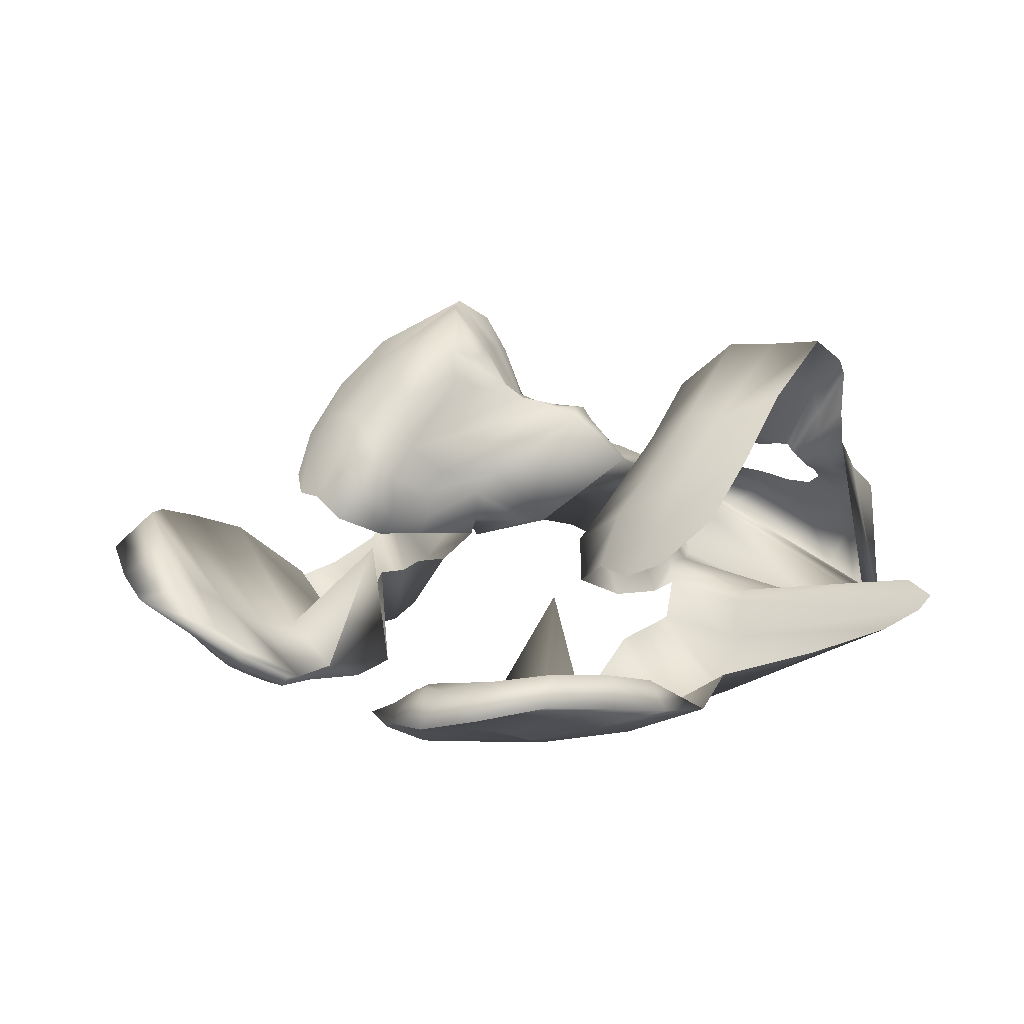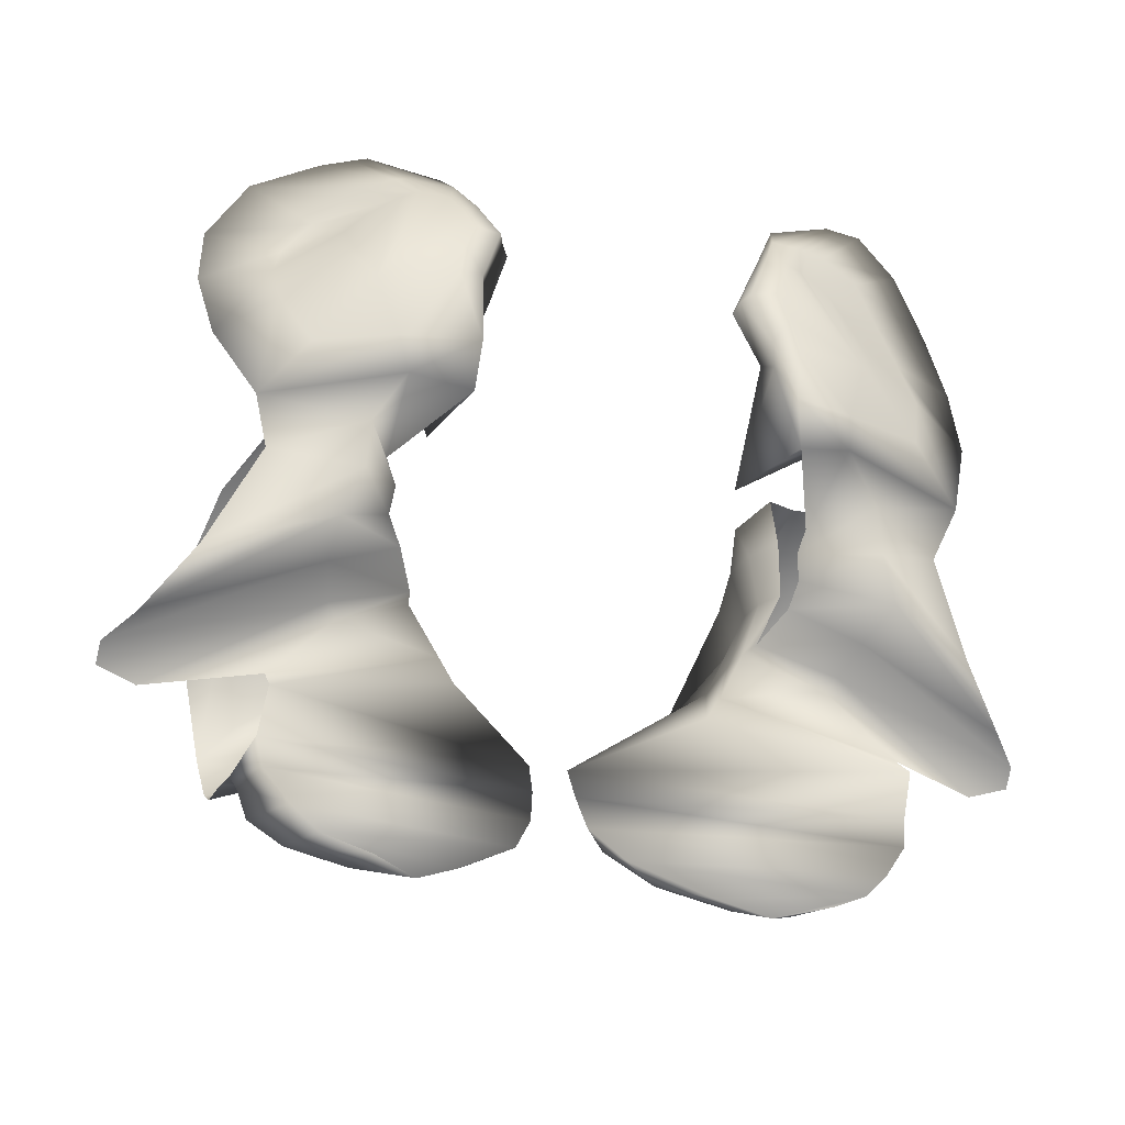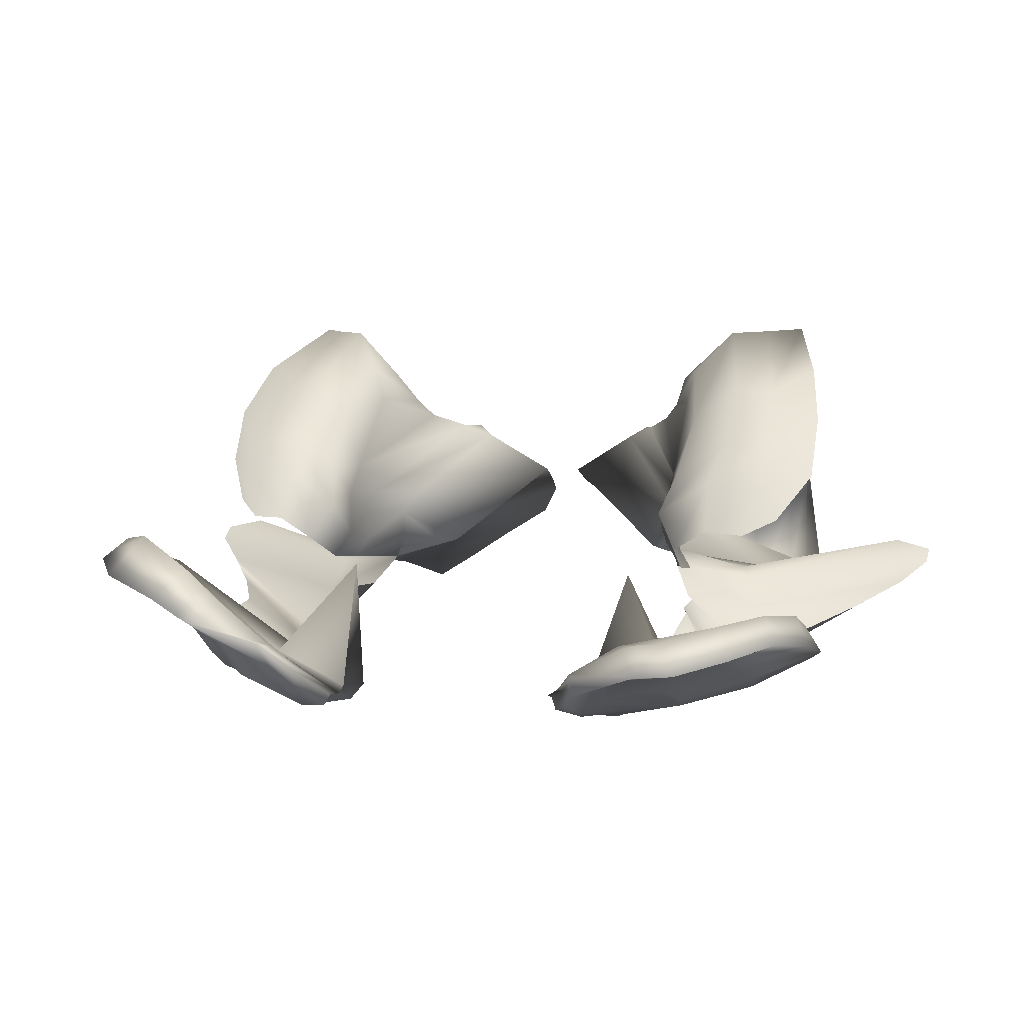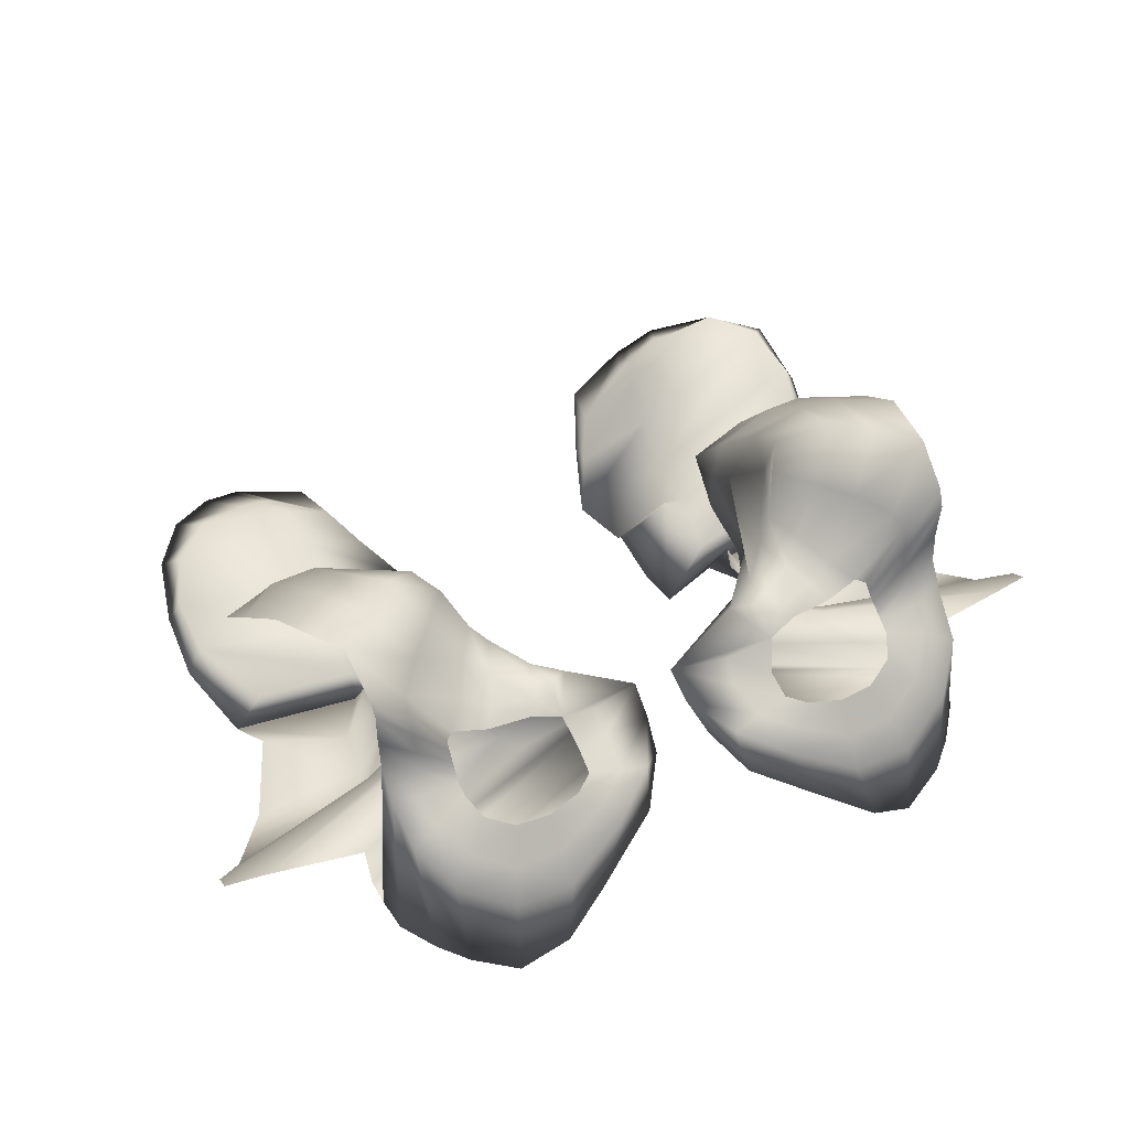
<metadata>
{"format":"obj","ext":"obj","renderer":"f3d","projection":"perspective","resolution":1024,"background":"white","views":[{"elev":11.3,"azim":-131.2,"up":"+Z"},{"elev":-24.4,"azim":158.7,"up":"+Y"},{"elev":4.8,"azim":-161.6,"up":"+Z"},{"elev":48.5,"azim":-25.7,"up":"+Z"}]}
</metadata>
<code>
o Ilium
v 5.655 -0.1356 -0.3734
v 5.824 -0.2121 -0.4812
v 5.808 -0.009739 -0.2497
v 5.895 -0.05414 -0.2909
v 6.013 -0.2123 -0.4792
v 6.006 -0.05991 -0.2962
v 6.221 -0.1282 -0.3748
v 6.118 -0.03535 -0.2759
v 5.57 -0.02786 -0.2541
v 5.777 0.0602 -0.2083
v 5.535 0.3404 0.3135
v 5.81 0.2228 -0.09831
v 5.643 0.4612 0.3045
v 5.87 0.3007 -0.0559
v 5.761 0.5456 0.2979
v 5.929 0.4061 -0.01639
v 5.88 0.6664 0.1558
v 5.991 0.4902 0.02388
v 5.92 0.199 -0.1193
v 5.956 0.254 -0.08425
v 5.994 0.3488 -0.07054
v 6.04 0.4533 -0.03072
v 6.059 0.1789 -0.1101
v 6.088 0.2202 -0.08467
v 6.109 0.2872 -0.07549
v 6.132 0.3435 -0.07441
v 6.153 0.1556 -0.1389
v 6.151 0.196 -0.086
v 6.17 0.257 -0.07657
v 6.229 0.3016 -0.1143
v 6.366 -0.01583 -0.3121
v 6.175 0.00982 -0.2638
v 6.453 0.154 -0.3035
v 6.179 0.09343 -0.2369
v 6.459 0.2572 -0.2532
v 5.428 0.666 0.1582
v 5.553 0.8246 0.08243
v 5.683 0.8246 0.09117
v 5.831 0.8662 -0.01581
v 5.376 0.8623 -0.01513
v 5.531 1.037 -0.1112
v 5.676 1.024 -0.09118
v 5.853 1.048 -0.2121
v 5.364 1.047 -0.2084
v 5.524 1.141 -0.2531
v 5.72 1.135 -0.2384
v 5.894 1.148 -0.3451
v 5.548 0.1992 0.2337
v 5.553 0.1695 0.1801
v 5.554 0.1751 0.04603
v 5.555 0.1657 -0.06626
v 5.556 0.09581 -0.1686
v 5.779 0.1529 -0.1502
v 5.782 0.1787 -0.1258
v 5.776 0.1253 -0.1723
v 5.775 0.1013 -0.1905
v 5.783 0.1998 -0.1026
v 5.728 -0.0739 -0.3115
v 5.859 -0.1356 -0.3897
v 6.008 -0.1391 -0.3913
v 6.173 -0.08156 -0.3232
v 5.671 0.01641 -0.2292
v 5.675 0.2483 0.1259
v 5.757 0.3565 0.1438
v 5.848 0.4615 0.1473
v 5.937 0.5769 0.1271
v 6.274 -0.006905 -0.2865
v 6.293 0.1271 -0.2732
v 6.284 0.1994 -0.2224
v 5.665 0.1004 -0.1806
v 5.666 0.1467 -0.1193
v 5.667 0.1645 -0.05269
v 5.667 0.1732 0.02647
v 5.666 0.1989 0.1077
v 5.908 0.6736 0.03722
v 5.9 0.9004 -0.2129
v 5.903 1 -0.3163
v 5.903 1 -0.46
v 5.463 1.182 -0.3565
v 5.572 1.229 -0.409
v 5.705 1.229 -0.3983
v 5.823 1.209 -0.4684
v 5.842 1.015 -0.5536
v 5.896 0.7381 -0.3231
v 5.896 0.8119 -0.3993
v 5.896 0.8117 -0.5053
v 5.852 0.8226 -0.5744
v 6.013 0.5458 -0.337
v 5.969 0.6197 -0.4132
v 5.969 0.6195 -0.5192
v 5.95 0.6303 -0.5883
v 6.11 0.377 -0.5411
v 6.061 0.4507 -0.5445
v 5.721 0.5013 -0.5982
v 5.688 0.5398 -0.6279
v 6.43 0.04288 -0.3479
v 6.344 -0.08219 -0.4508
v 6.116 -0.21 -0.5758
v 5.969 -0.2795 -0.6648
v 5.811 -0.2545 -0.7648
v 5.669 -0.1906 -0.7064
v 5.586 -0.11 -0.687
v 5.508 -0.007149 -0.6648
v 5.491 0.09012 -0.6453
v 5.502 0.2207 -0.7203
v 5.508 0.2847 -0.6381
v 5.168 0.2503 -0.5007
v 5.042 0.2847 -0.5287
v 5.885 0.7228 -0.6906
v 5.654 0.6214 -0.7349
v 5.044 0.3441 -0.571
v 5.846 0.823 -0.6927
v 5.634 0.6804 -0.9297
v 5.129 0.421 -0.6437
v 5.857 0.9093 -0.7152
v 5.69 0.8269 -0.9643
v 5.266 0.6246 -0.7163
v 5.825 0.9977 -0.7179
v 5.703 0.9809 -0.9687
v 5.395 0.9425 -0.7661
v 5.992 1.105 -1.033
v 5.804 1.151 -0.9946
v 5.347 1.092 -0.8464
v 6.04 1.415 -0.9652
v 5.27 1.347 -0.7853
v 6.137 1.643 -0.9399
v 5.28 1.572 -0.7363
v 6.035 1.86 -0.8782
v 5.335 1.801 -0.7
v 5.953 2.018 -0.809
v 5.454 1.994 -0.7325
v 5.729 2.102 -0.7822
v 5.691 2.1 -0.7797
v 5.603 2.097 -0.7721
v 5.998 1.174 -0.5659
v 5.81 1.208 -0.9228
v 5.465 1.163 -0.8018
v 6.083 1.413 -0.9579
v 5.802 1.403 -0.8767
v 5.325 1.365 -0.6917
v 6.169 1.591 -0.9447
v 5.882 1.566 -0.8382
v 5.32 1.543 -0.6407
v 6.077 1.765 -0.8888
v 5.865 1.733 -0.7725
v 5.39 1.725 -0.6184
v 6.003 1.888 -0.817
v 5.843 1.867 -0.7195
v 5.523 1.872 -0.6431
v 5.813 1.939 -0.7164
v 5.769 1.941 -0.703
v 5.687 1.944 -0.6946
v 6.01 1.262 -1.065
v 5.53 1.26 -0.9332
v 6.056 1.483 -0.9998
v 5.486 1.445 -0.8746
v 6.12 1.654 -0.9796
v 5.512 1.602 -0.8172
v 6.042 1.816 -0.9392
v 5.563 1.765 -0.7796
v 5.989 1.931 -0.8859
v 5.639 1.898 -0.7934
v 5.854 1.971 -0.8202
v 5.827 1.969 -0.816
v 5.761 1.966 -0.8018
v 5.977 1.465 -1.027
v 5.726 1.475 -0.973
v 5.991 1.582 -1.002
v 5.706 1.56 -0.9411
v 6.024 1.669 -0.9962
v 5.721 1.634 -0.9097
v 5.987 1.748 -0.9737
v 5.749 1.713 -0.8853
v 5.96 1.807 -0.9498
v 5.795 1.778 -0.8815
v 5.901 1.824 -0.9077
v 5.889 1.821 -0.9036
v 5.861 1.816 -0.8896
v 5.782 1.286 -0.9747
v 7.392 -0.1356 -0.3734
v 7.224 -0.2121 -0.4812
v 7.239 -0.009739 -0.2497
v 7.152 -0.05414 -0.2909
v 7.034 -0.2123 -0.4792
v 7.041 -0.05991 -0.2962
v 6.826 -0.1282 -0.3748
v 6.93 -0.03535 -0.2759
v 7.477 -0.02786 -0.2541
v 7.271 0.0602 -0.2083
v 7.512 0.3404 0.3135
v 7.238 0.2228 -0.09831
v 7.405 0.4612 0.3045
v 7.178 0.3007 -0.0559
v 7.286 0.5456 0.2979
v 7.118 0.4061 -0.01639
v 7.168 0.6664 0.1558
v 7.056 0.4902 0.02388
v 7.127 0.199 -0.1193
v 7.091 0.254 -0.08425
v 7.053 0.3488 -0.07054
v 7.007 0.4533 -0.03072
v 6.988 0.1789 -0.1101
v 6.959 0.2202 -0.08467
v 6.939 0.2872 -0.07549
v 6.915 0.3435 -0.07441
v 6.894 0.1556 -0.1389
v 6.896 0.196 -0.086
v 6.877 0.257 -0.07657
v 6.818 0.3016 -0.1143
v 6.682 -0.01583 -0.3121
v 6.873 0.00982 -0.2638
v 6.595 0.154 -0.3035
v 6.869 0.09343 -0.2369
v 6.588 0.2572 -0.2532
v 7.619 0.6664 0.1585
v 7.494 0.8247 0.08255
v 7.364 0.8246 0.09117
v 7.216 0.8662 -0.01581
v 7.651 0.867 -0.009841
v 7.495 1.041 -0.1058
v 7.367 1.025 -0.09022
v 7.194 1.048 -0.2121
v 7.598 1.064 -0.1866
v 7.476 1.15 -0.2408
v 7.321 1.136 -0.2367
v 7.153 1.148 -0.345
v 7.499 0.1992 0.2337
v 7.495 0.1695 0.1801
v 7.493 0.1751 0.04603
v 7.492 0.1657 -0.06626
v 7.492 0.09581 -0.1686
v 7.268 0.1529 -0.1502
v 7.266 0.1787 -0.1258
v 7.271 0.1253 -0.1723
v 7.272 0.1013 -0.1905
v 7.264 0.1998 -0.1026
v 7.32 -0.0739 -0.3115
v 7.188 -0.1356 -0.3897
v 7.039 -0.1391 -0.3913
v 6.875 -0.08156 -0.3232
v 7.376 0.01641 -0.2292
v 7.372 0.2483 0.1259
v 7.29 0.3565 0.1438
v 7.199 0.4615 0.1473
v 7.11 0.5769 0.1271
v 6.773 -0.006905 -0.2865
v 6.754 0.1271 -0.2732
v 6.763 0.1994 -0.2224
v 7.382 0.1004 -0.1806
v 7.381 0.1467 -0.1193
v 7.38 0.1645 -0.05269
v 7.38 0.1732 0.02647
v 7.381 0.1989 0.1077
v 7.14 0.6736 0.03722
v 7.147 0.9004 -0.2129
v 7.144 1 -0.3163
v 7.144 1 -0.4599
v 7.505 1.196 -0.3301
v 7.433 1.236 -0.3894
v 7.331 1.231 -0.3929
v 7.223 1.208 -0.4664
v 7.204 1.015 -0.5531
v 7.151 0.7381 -0.3231
v 7.151 0.8119 -0.3993
v 7.151 0.8117 -0.5053
v 7.196 0.8226 -0.5744
v 7.034 0.5458 -0.337
v 7.079 0.6197 -0.4132
v 7.079 0.6195 -0.5192
v 7.097 0.6303 -0.5883
v 6.938 0.377 -0.5411
v 6.986 0.4507 -0.5445
v 7.326 0.5013 -0.5982
v 7.359 0.5398 -0.6279
v 6.617 0.04288 -0.3479
v 6.703 -0.08219 -0.4508
v 6.931 -0.21 -0.5758
v 7.078 -0.2795 -0.6648
v 7.237 -0.2545 -0.7648
v 7.378 -0.1906 -0.7064
v 7.462 -0.11 -0.687
v 7.539 -0.007149 -0.6648
v 7.556 0.09012 -0.6453
v 7.545 0.2207 -0.7203
v 7.539 0.2847 -0.6381
v 7.879 0.2503 -0.5007
v 8.004 0.2851 -0.5285
v 7.162 0.7228 -0.6906
v 7.393 0.6214 -0.7348
v 8.003 0.3444 -0.5708
v 7.201 0.823 -0.6927
v 7.413 0.6804 -0.9297
v 7.917 0.4213 -0.6434
v 7.19 0.9092 -0.715
v 7.357 0.8269 -0.9643
v 7.766 0.6276 -0.7122
v 7.222 0.9972 -0.7169
v 7.344 0.9801 -0.9674
v 7.6 0.9498 -0.7443
v 7.053 1.102 -1.028
v 7.242 1.146 -0.9861
v 7.648 1.094 -0.792
v 7.041 1.429 -0.9877
v 7.764 1.344 -0.6665
v 6.952 1.654 -0.9732
v 7.805 1.56 -0.5949
v 7.015 1.834 -0.8615
v 7.775 1.779 -0.5056
v 7.086 1.991 -0.7479
v 7.65 1.961 -0.5431
v 7.307 2.064 -0.6773
v 7.347 2.059 -0.6572
v 7.441 2.05 -0.6053
v 7.049 1.172 -0.5638
v 7.237 1.201 -0.9115
v 7.543 1.162 -0.744
v 6.998 1.427 -0.9809
v 7.264 1.403 -0.8659
v 7.686 1.364 -0.5531
v 6.938 1.612 -0.9754
v 7.234 1.572 -0.8267
v 7.747 1.534 -0.4917
v 7.014 1.762 -0.8731
v 7.258 1.725 -0.7354
v 7.712 1.707 -0.4378
v 7.079 1.88 -0.7747
v 7.256 1.848 -0.6522
v 7.576 1.838 -0.4134
v 7.248 1.923 -0.6397
v 7.295 1.915 -0.5891
v 7.384 1.904 -0.5146
v 7.04 1.259 -1.059
v 7.512 1.253 -0.881
v 7.031 1.5 -1.03
v 7.592 1.436 -0.7834
v 6.972 1.667 -1.009
v 7.591 1.589 -0.6802
v 7.021 1.802 -0.9278
v 7.543 1.733 -0.5605
v 7.067 1.911 -0.8409
v 7.449 1.849 -0.574
v 7.21 1.953 -0.7728
v 7.248 1.95 -0.7569
v 7.317 1.934 -0.6981
v 7.11 1.476 -1.048
v 7.344 1.461 -0.9594
v 7.091 1.586 -1.027
v 7.413 1.545 -0.907
v 7.053 1.672 -1.012
v 7.425 1.627 -0.8481
v 7.08 1.749 -0.9727
v 7.401 1.71 -0.7845
v 7.114 1.81 -0.9356
v 7.337 1.78 -0.7914
v 7.187 1.832 -0.8984
v 7.212 1.832 -0.8866
v 7.253 1.823 -0.8554
v 7.268 1.28 -0.9613
f 58 59 4 3
f 59 2 5 60
f 60 5 7 61
f 58 3 10 62
f 62 70 52 9
f 63 12 14 64
f 64 14 16 65
f 65 16 18 66
f 18 16 21 22
f 16 14 20 21
f 14 12 19 20
f 22 21 25 26
f 21 20 24 25
f 20 19 23 24
f 26 25 29 30
f 25 24 28 29
f 24 23 27 28
f 61 7 31 67
f 67 31 33 68
f 68 33 35 69
f 27 69 35 30 29 28
f 15 17 39 38
f 13 15 38 37
f 11 13 37 36
f 38 39 43 42
f 37 38 42 41
f 36 37 41 40
f 42 43 47 46
f 41 42 46 45
f 40 41 45 44
f 71 70 56 55
f 72 71 55 53
f 73 72 53 54
f 74 73 54 57
f 63 11 48 74
f 12 63 74 57
f 48 49 73 74
f 49 50 72 73
f 50 51 71 72
f 51 52 70 71
f 34 68 69 27
f 32 67 68 34
f 8 61 67 32
f 15 65 66 17
f 13 64 65 15
f 11 63 64 13
f 10 56 70 62
f 1 58 62 9
f 6 60 61 8
f 4 59 60 6
f 1 2 59 58
f 17 66 18 75
f 39 17 75 76
f 43 39 76 77
f 47 43 77 78
f 44 45 80 79
f 47 78 83 82
f 45 46 81 80
f 46 47 82 81
f 83 78 86 87
f 78 77 85 86
f 77 76 84 85
f 87 86 90 91
f 86 85 89 90
f 85 84 88 89
f 91 90 94 95
f 90 89 93 94
f 89 88 92 93
f 99 100 101 98
f 97 98 101 102
f 96 97 102 103
f 33 96 103 104
f 2 100 99 5
f 5 99 98 7
f 7 98 97 31
f 31 97 96 33
f 1 101 100 2
f 9 102 101 1
f 52 103 102 9
f 51 104 103 52
f 35 33 104 105
f 93 92 105 106
f 105 92 35
f 35 92 88 30
f 30 88 84 26
f 26 84 76 22
f 22 76 75 18
f 94 93 106 107
f 95 94 107 108
f 95 108 111 110
f 91 95 110 109
f 110 111 114 113
f 109 110 113 112
f 113 114 117 116
f 112 113 116 115
f 116 117 120 119
f 115 116 119 118
f 119 120 123 122
f 118 119 122 121
f 126 141 138 124
f 131 149 152 134
f 125 140 143 127
f 128 144 141 126
f 134 152 151 133
f 133 151 150 132
f 127 143 146 129
f 130 147 144 128
f 124 138 135 121
f 122 136 137 123
f 136 139 140 137
f 135 138 139 136
f 139 142 143 140
f 138 141 142 139
f 142 145 146 143
f 141 144 145 142
f 145 148 149 146
f 144 147 148 145
f 148 151 152 149
f 147 150 151 148
f 132 150 147 130
f 123 137 140 125
f 129 146 149 131
f 121 135 136 122
f 133 132 163 164
f 129 131 162 160
f 132 130 161 163
f 125 127 158 156
f 128 126 157 159
f 134 133 164 165
f 124 121 153 155
f 131 134 165 162
f 127 129 160 158
f 123 125 156 154
f 130 128 159 161
f 126 124 155 157
f 158 160 173 171
f 163 161 174 176
f 155 153 166 168
f 164 163 176 177
f 159 157 170 172
f 156 158 171 169
f 165 164 177 178
f 160 162 175 173
f 157 155 168 170
f 162 165 178 175
f 154 156 169 167
f 161 159 172 174
f 167 169 171 173 175 178 177 176 174 172 170 168 166
f 179 122 123 154
f 154 167 179
f 166 179 167
f 122 179 153 121
f 166 153 179
f 237 182 183 238
f 238 239 184 181
f 239 240 186 184
f 237 241 189 182
f 241 188 231 249
f 242 243 193 191
f 243 244 195 193
f 244 245 197 195
f 197 201 200 195
f 195 200 199 193
f 193 199 198 191
f 201 205 204 200
f 200 204 203 199
f 199 203 202 198
f 205 209 208 204
f 204 208 207 203
f 203 207 206 202
f 240 246 210 186
f 246 247 212 210
f 247 248 214 212
f 206 207 208 209 214 248
f 194 217 218 196
f 192 216 217 194
f 190 215 216 192
f 217 221 222 218
f 216 220 221 217
f 215 219 220 216
f 221 225 226 222
f 220 224 225 221
f 219 223 224 220
f 250 234 235 249
f 251 232 234 250
f 252 233 232 251
f 253 236 233 252
f 242 253 227 190
f 191 236 253 242
f 227 253 252 228
f 228 252 251 229
f 229 251 250 230
f 230 250 249 231
f 213 206 248 247
f 211 213 247 246
f 187 211 246 240
f 194 196 245 244
f 192 194 244 243
f 190 192 243 242
f 189 241 249 235
f 180 188 241 237
f 185 187 240 239
f 183 185 239 238
f 180 237 238 181
f 196 254 197 245
f 218 255 254 196
f 222 256 255 218
f 226 257 256 222
f 223 258 259 224
f 226 261 262 257
f 224 259 260 225
f 225 260 261 226
f 262 266 265 257
f 257 265 264 256
f 256 264 263 255
f 266 270 269 265
f 265 269 268 264
f 264 268 267 263
f 270 274 273 269
f 269 273 272 268
f 268 272 271 267
f 278 277 280 279
f 276 281 280 277
f 275 282 281 276
f 212 283 282 275
f 181 184 278 279
f 184 186 277 278
f 186 210 276 277
f 210 212 275 276
f 180 181 279 280
f 188 180 280 281
f 231 188 281 282
f 230 231 282 283
f 214 284 283 212
f 272 285 284 271
f 284 214 271
f 214 209 267 271
f 209 205 263 267
f 205 201 255 263
f 201 197 254 255
f 273 286 285 272
f 274 287 286 273
f 274 289 290 287
f 270 288 289 274
f 289 292 293 290
f 288 291 292 289
f 292 295 296 293
f 291 294 295 292
f 295 298 299 296
f 294 297 298 295
f 298 301 302 299
f 297 300 301 298
f 305 303 317 320
f 310 313 331 328
f 304 306 322 319
f 307 305 320 323
f 313 312 330 331
f 312 311 329 330
f 306 308 325 322
f 309 307 323 326
f 303 300 314 317
f 301 302 316 315
f 315 316 319 318
f 314 315 318 317
f 318 319 322 321
f 317 318 321 320
f 321 322 325 324
f 320 321 324 323
f 324 325 328 327
f 323 324 327 326
f 327 328 331 330
f 326 327 330 329
f 311 309 326 329
f 302 304 319 316
f 308 310 328 325
f 300 301 315 314
f 312 343 342 311
f 308 339 341 310
f 311 342 340 309
f 304 335 337 306
f 307 338 336 305
f 313 344 343 312
f 303 334 332 300
f 310 341 344 313
f 306 337 339 308
f 302 333 335 304
f 309 340 338 307
f 305 336 334 303
f 337 350 352 339
f 342 355 353 340
f 334 347 345 332
f 343 356 355 342
f 338 351 349 336
f 335 348 350 337
f 344 357 356 343
f 339 352 354 341
f 336 349 347 334
f 341 354 357 344
f 333 346 348 335
f 340 353 351 338
f 346 345 347 349 351 353 355 356 357 354 352 350 348
f 358 333 302 301
f 333 358 346
f 345 346 358
f 301 300 332 358
f 345 358 332

</code>
